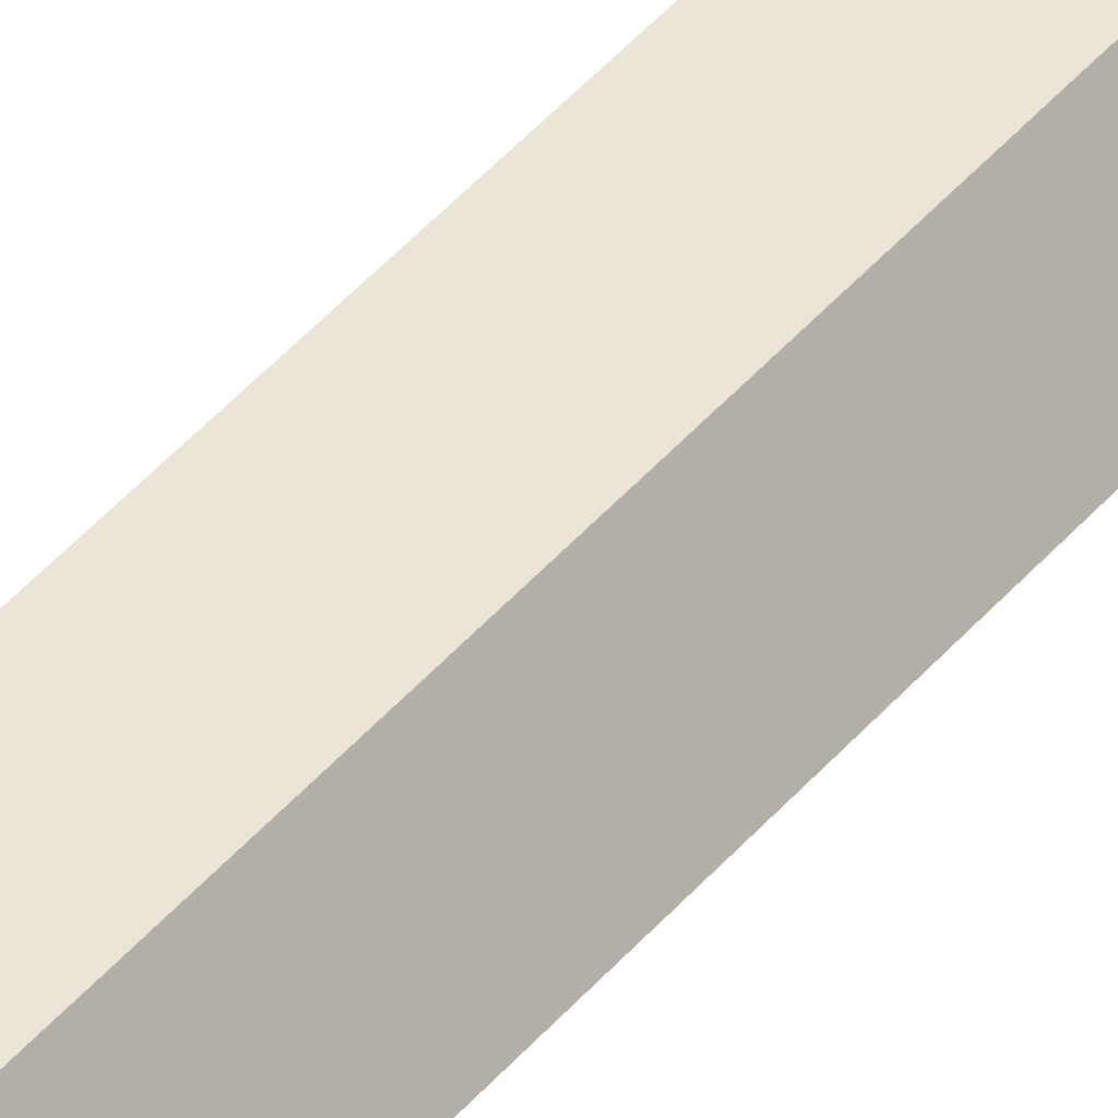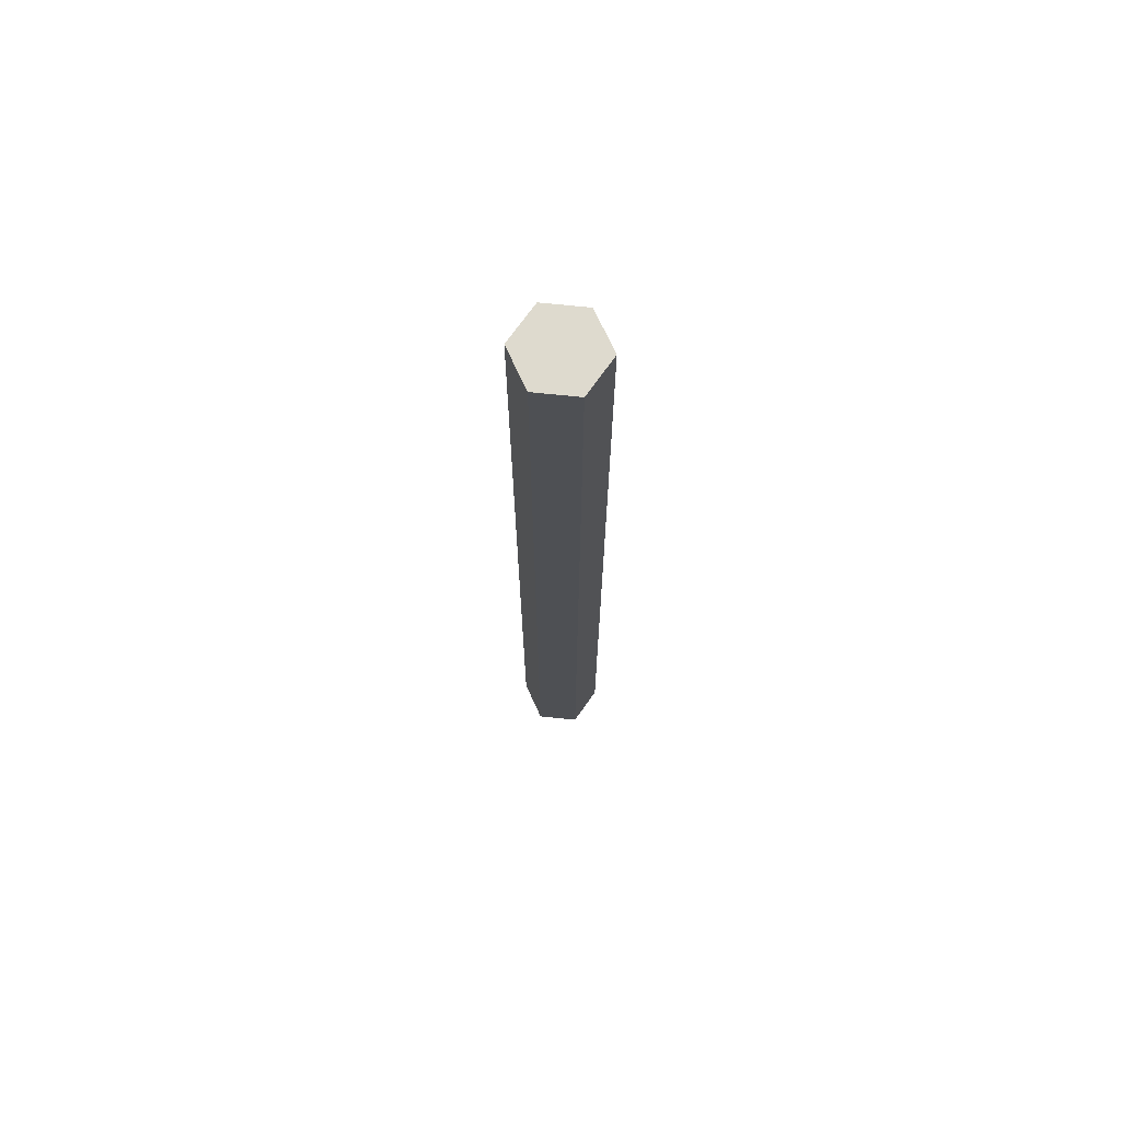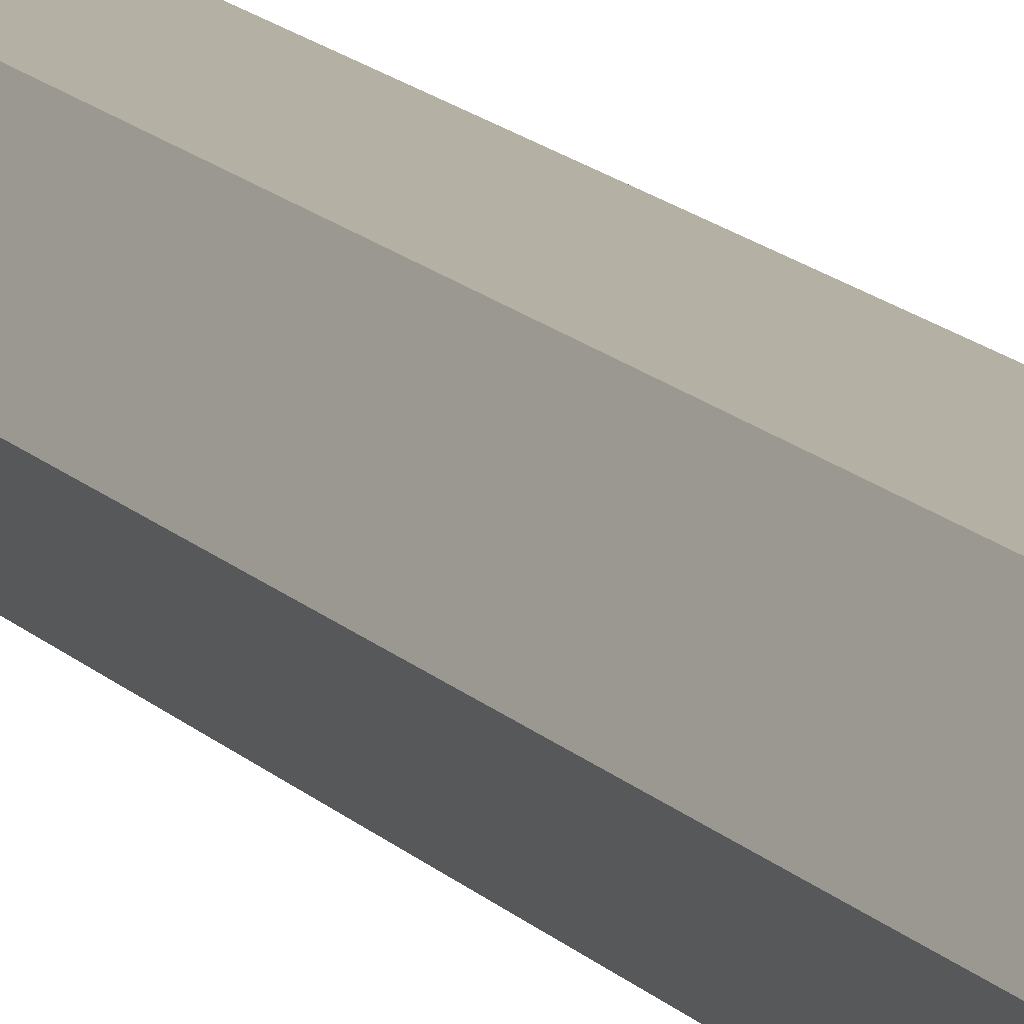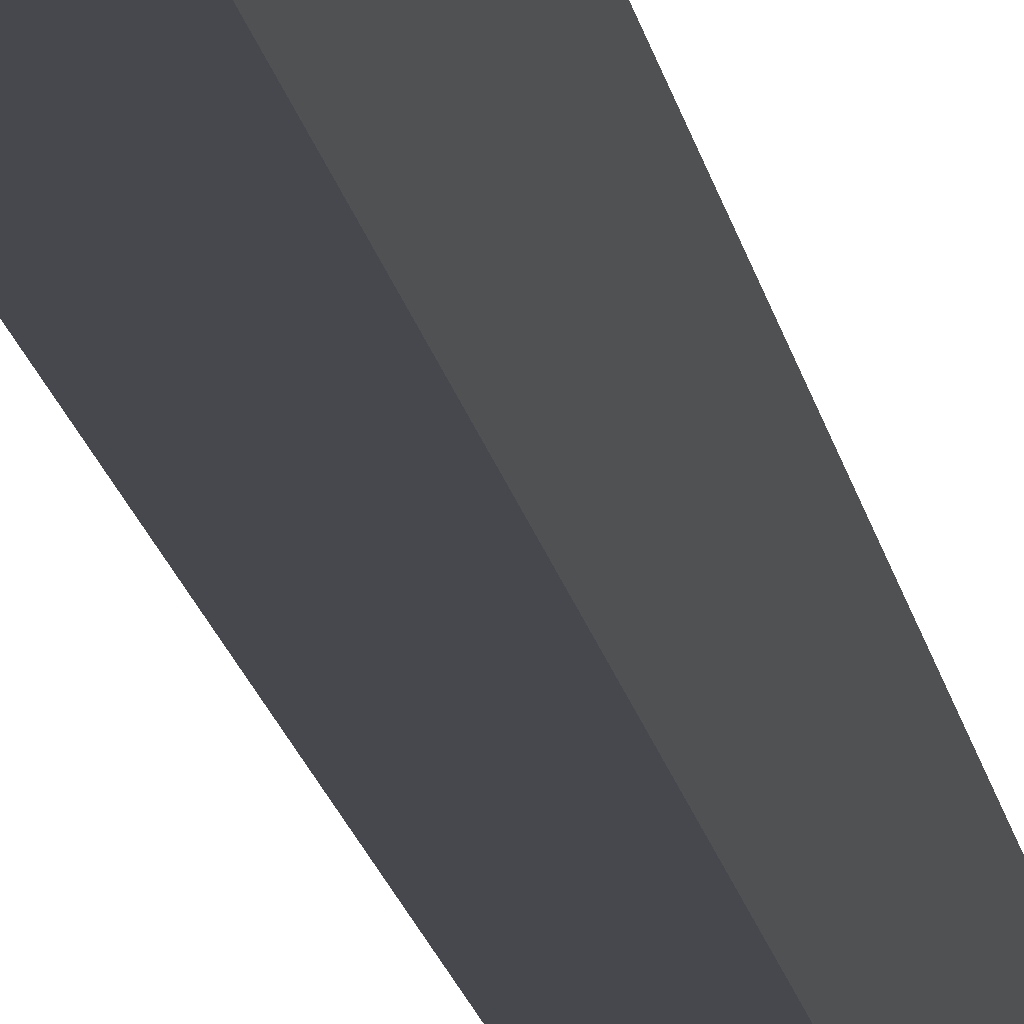
<metadata>
{"format":"obj","ext":"obj","renderer":"f3d","projection":"perspective","resolution":1024,"background":"white","views":[{"elev":45.7,"azim":37.8,"up":"+Z"},{"elev":71.1,"azim":65.5,"up":"+Y"},{"elev":11.5,"azim":-21.1,"up":"+Z"},{"elev":-11.9,"azim":6.7,"up":"+Z"}]}
</metadata>
<code>
o cylinder
v 0 -0.125 0.0625
v 0 0.625 0.0625
v 0.01648 -0.125 0.09062
v 0.01648 0.625 0.09062
v 0.03296 -0.125 0.0625
v 0.03296 0.625 0.0625
v 0.01648 -0.125 0.03438
v 0.01648 0.625 0.03438
v -0.01648 -0.125 0.03438
v -0.01648 0.625 0.03438
v -0.03296 -0.125 0.0625
v -0.03296 0.625 0.0625
v -0.01648 -0.125 0.09062
v -0.01648 0.625 0.09062
f 5 3 1
f 3 5 6 4
f 4 6 2
f 7 5 1
f 5 7 8 6
f 6 8 2
f 9 7 1
f 7 9 10 8
f 8 10 2
f 11 9 1
f 9 11 12 10
f 10 12 2
f 13 11 1
f 11 13 14 12
f 12 14 2
f 3 13 1
f 13 3 4 14
f 14 4 2

</code>
